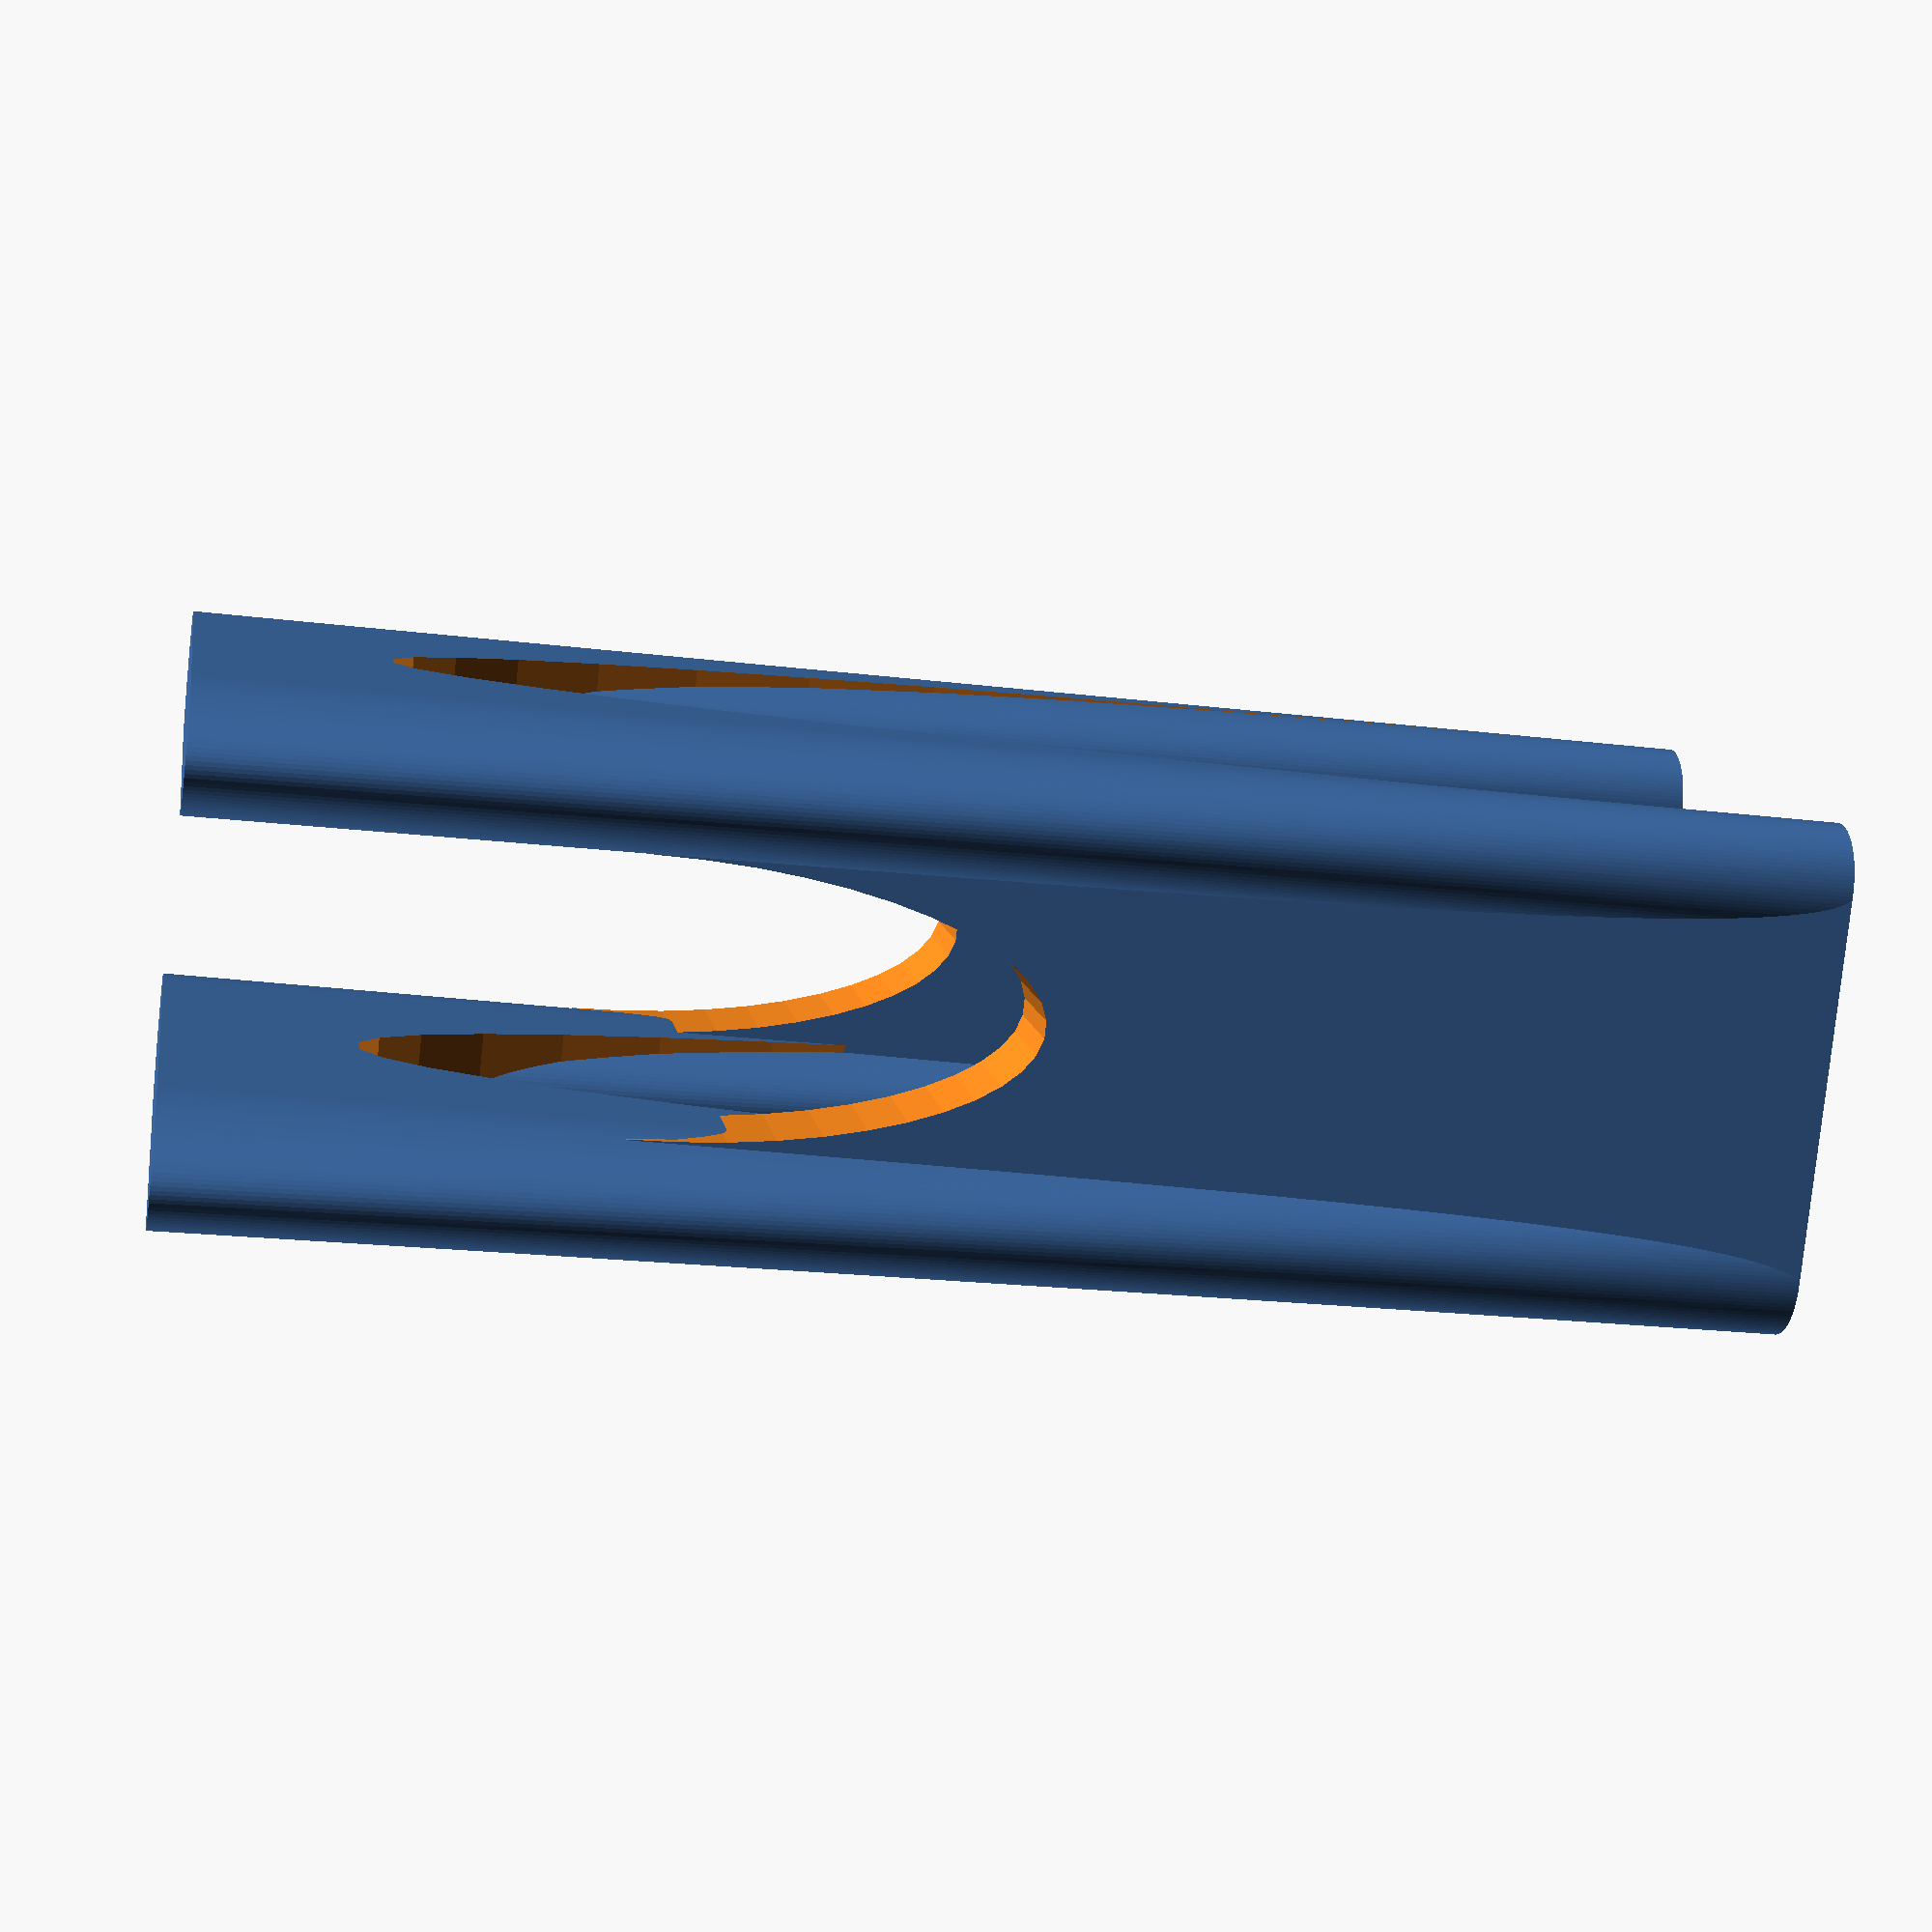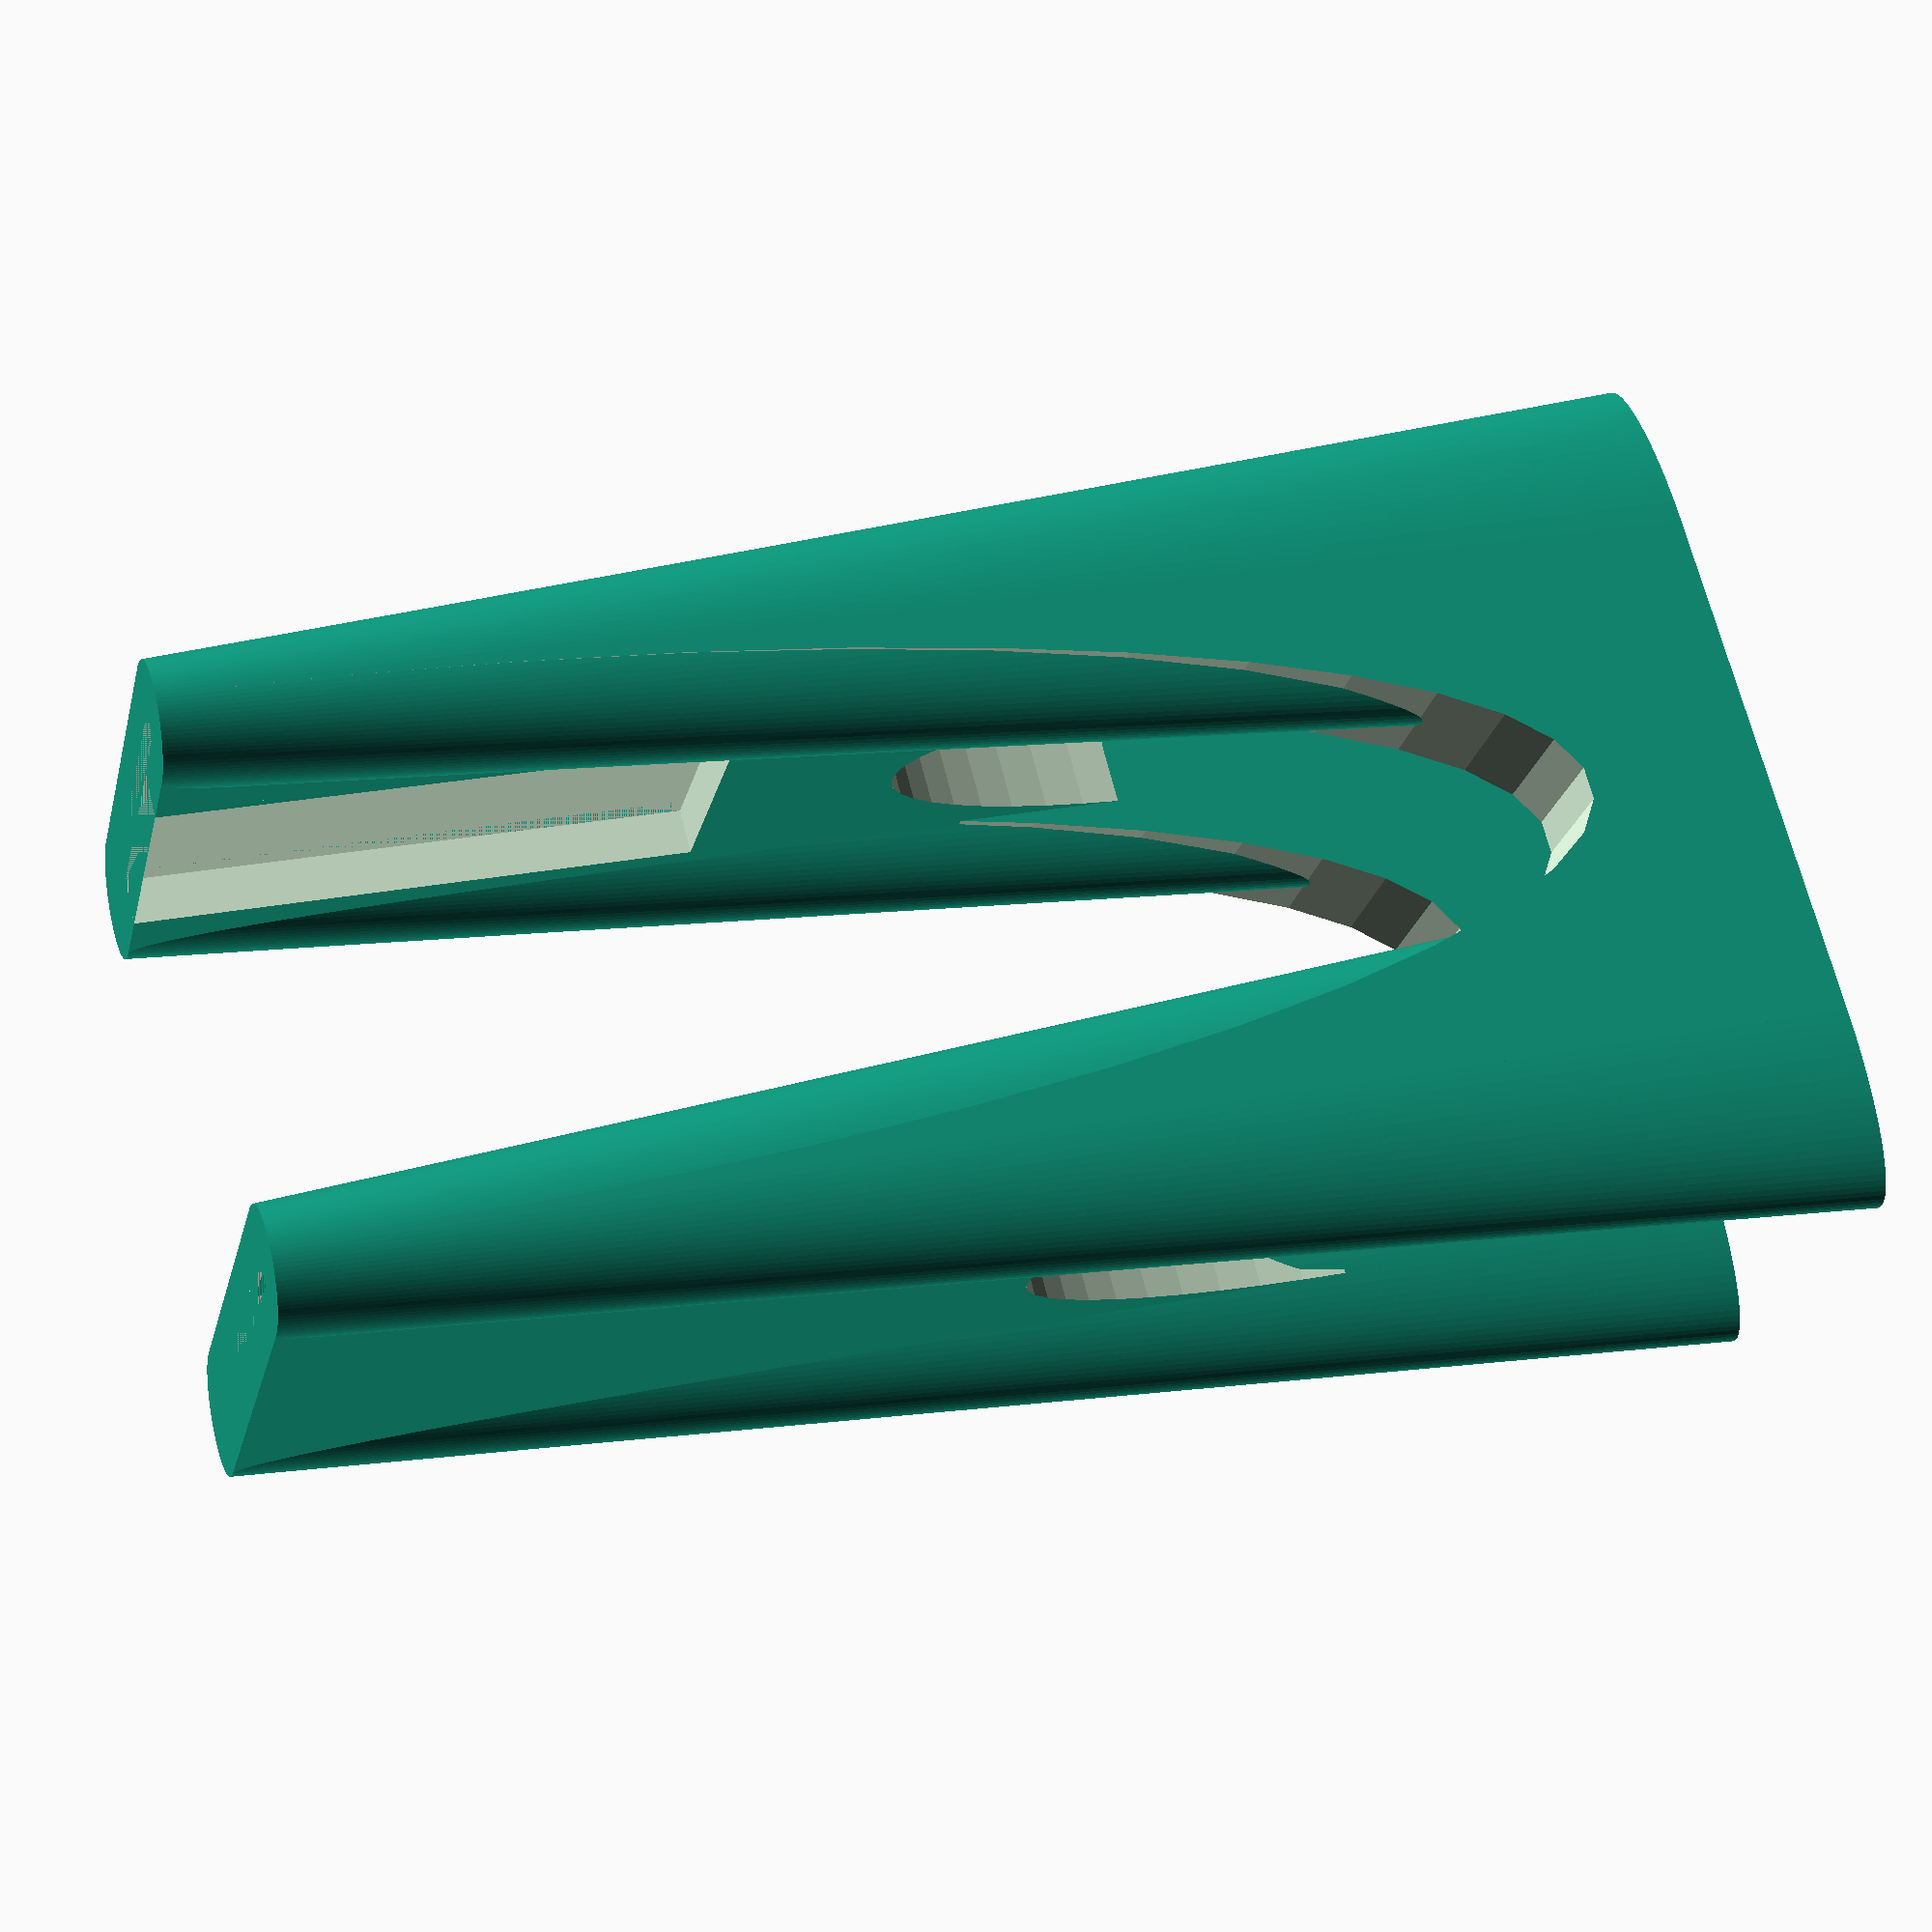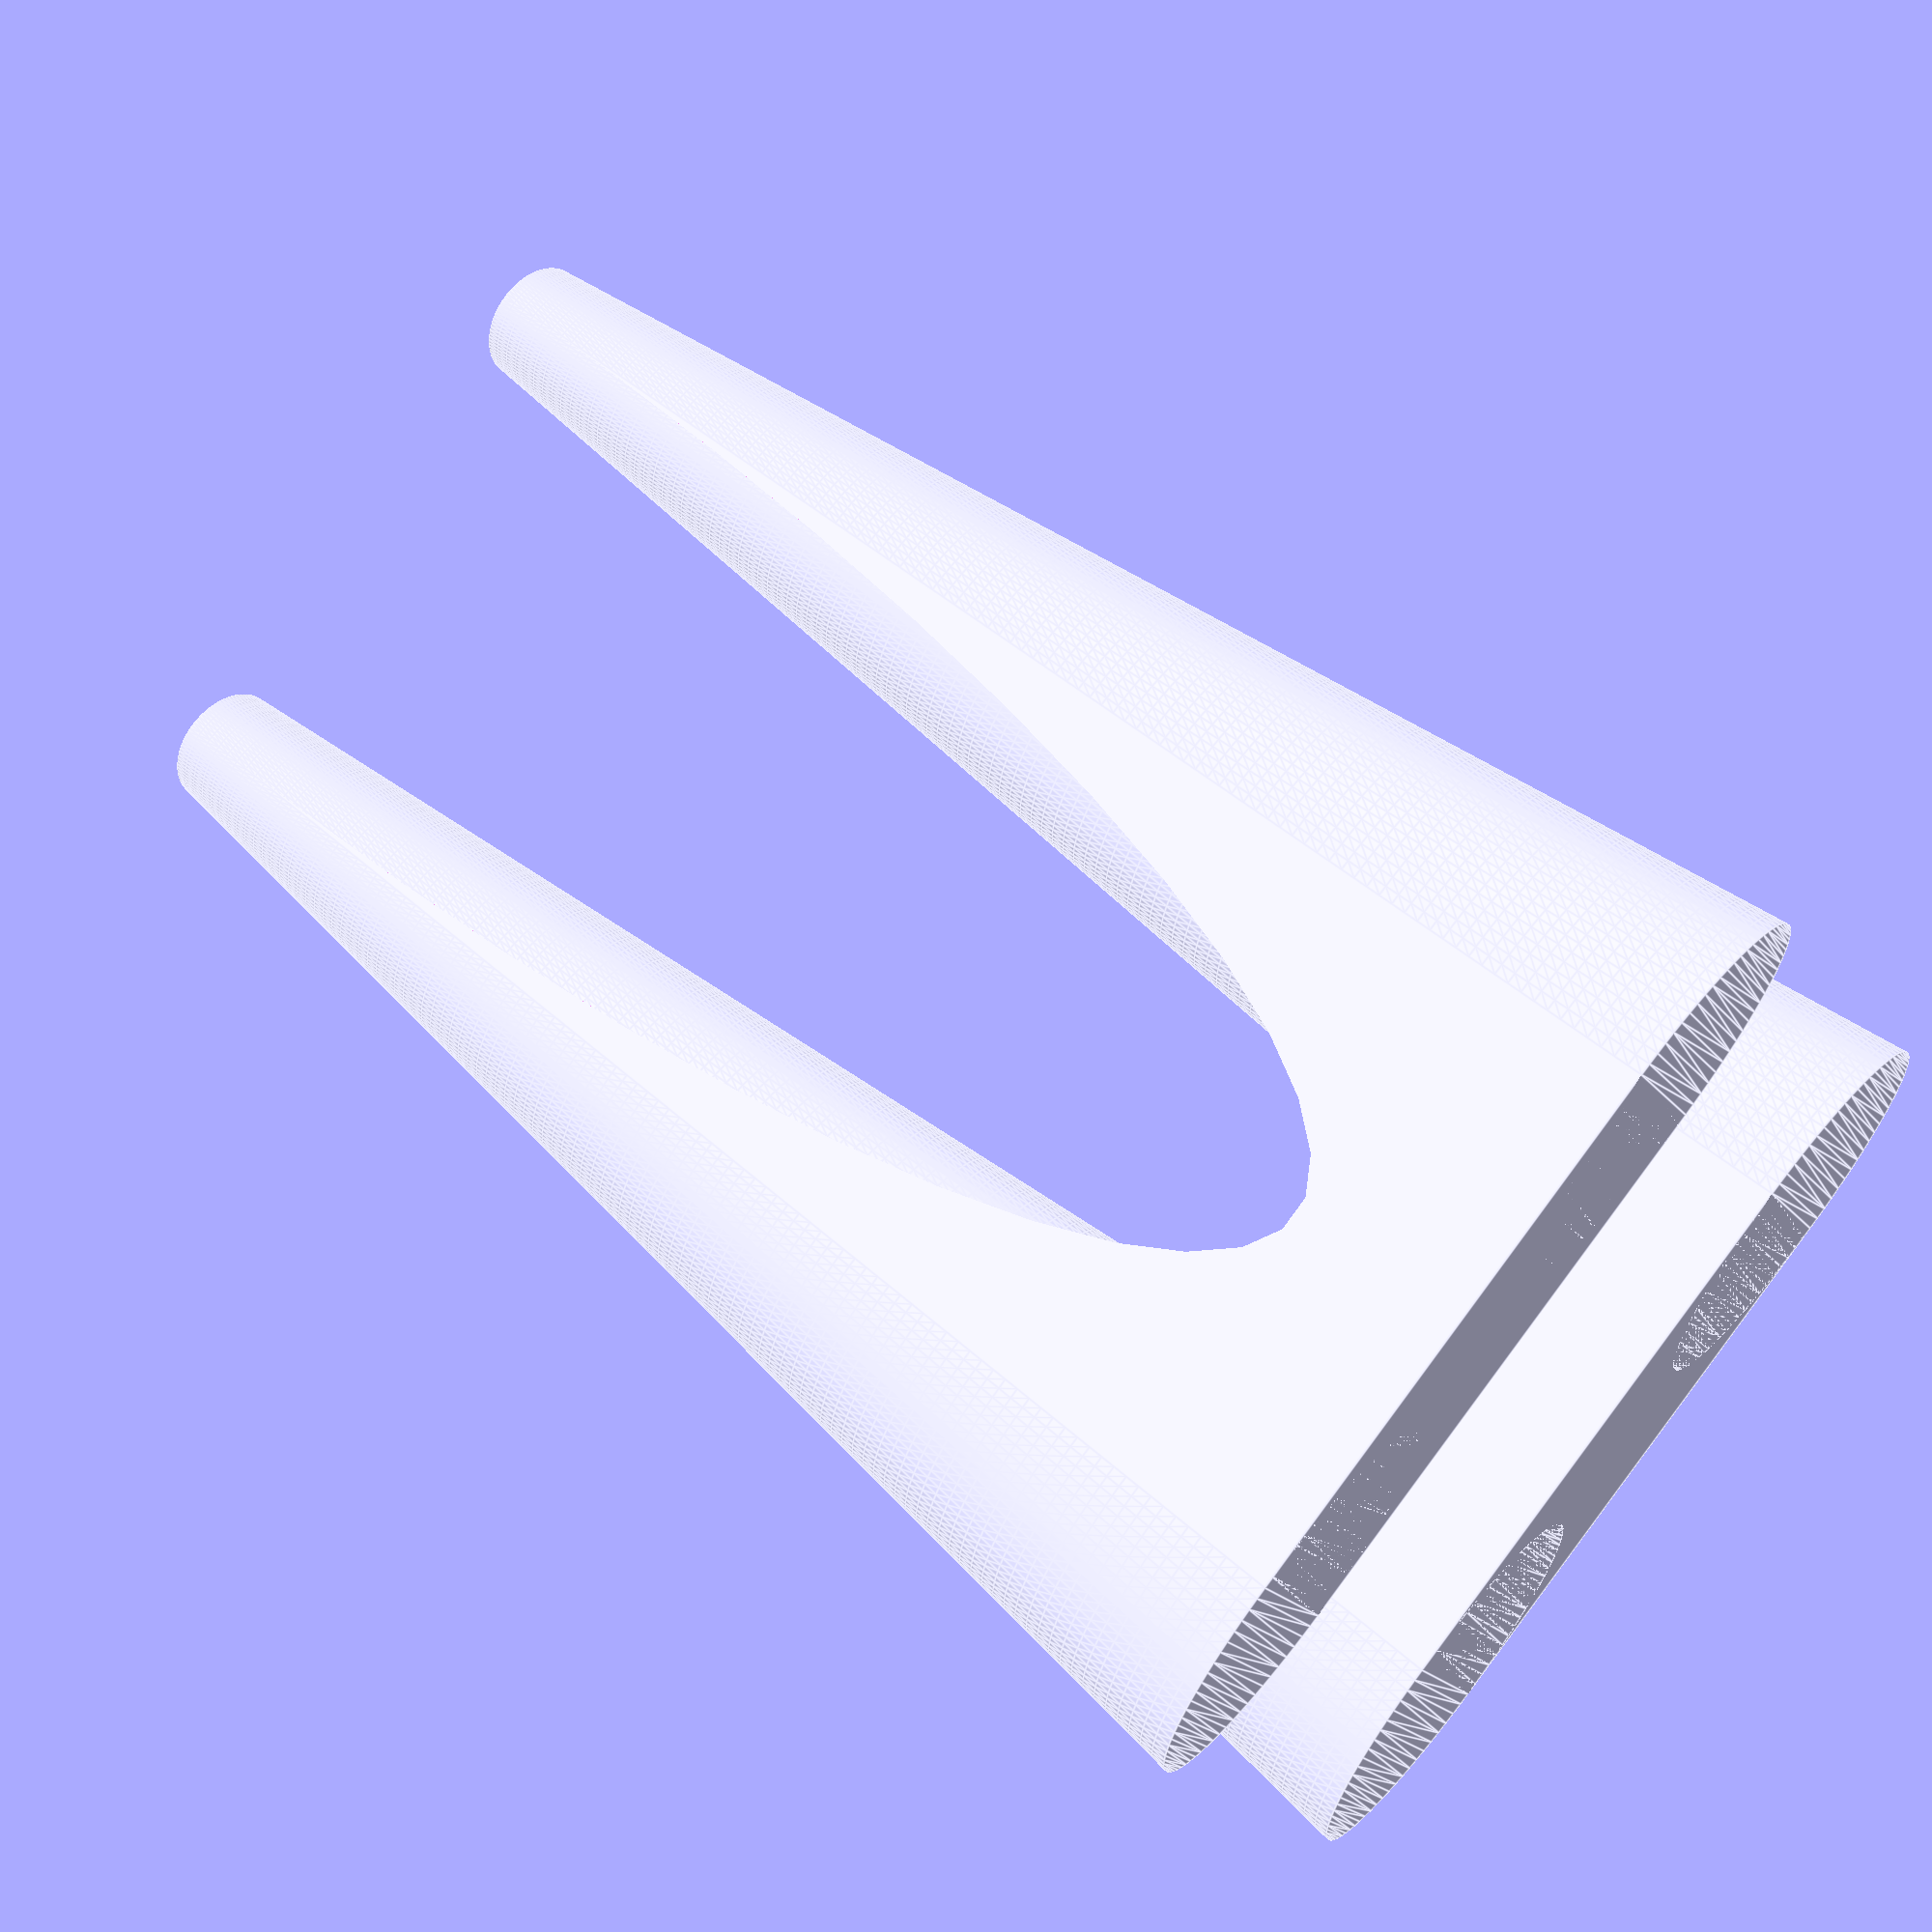
<openscad>
$fn=50;

hc=80;
in=10;
le=13;
di=40;
d2=60;
w2=25;
h2=5;
d3=75;
w3=40;
h3=3;

difference()
{
    union()
    {
        difference()
        {
            translate([0,-le/2,0])
                cube([di,le,hc+di]);
            translate([di/2,0,hc+di-0.01])
                rotate([90,0,0])
                    scale([0.7,2,1])
                        cylinder(h=le+0.02,d=di,center=true);
            translate([(di-w2)/2,le/2-h2,0])
                cube([w2,h2+0.01,d2]);
        };

        linear_extrude(height = 165, center = false, convexity = 10, scale=[1,3], $fn=100)
             translate([0, 0, 0])
                circle(r = le/2); 
        linear_extrude(height = 165, center = false, convexity = 10, scale=[1,3], $fn=100)
             translate([di, 0, 0])
                circle(r = le/2); 
    };
    translate([0,-h3/2,0])
        cube([w3,h3,d3]);
};
  
translate([40,58,0])
rotate([0,0,180]) 
difference()
{
    union()
    {
        difference()
        {
            translate([0,-le/2,0])
                cube([di,le,hc+di]);
            translate([di/2,0,hc+di-0.01])
                rotate([90,0,0])
                    scale([0.7,2,1])
                        cylinder(h=le+0.02,d=di,center=true);
            translate([(di-w2)/2,le/2-h2,0])
                cube([w2,h2+0.01,d2]);
        };

        linear_extrude(height = 165, center = false, convexity = 10, scale=[1,3], $fn=100)
             translate([0, 0, 0])
                circle(r = le/2); 
        linear_extrude(height = 165, center = false, convexity = 10, scale=[1,3], $fn=100)
             translate([di, 0, 0])
                circle(r = le/2); 
    };
    translate([0,-h3/2,0])
        cube([w3,h3,d3]);
};

//color("Red") //magnets and axle
//{
//    translate([0,-1.0,-1])
//        cube([40,2.5,10]);
//    translate([7.5,1.5,-1])
//        cube([25,2,10]);
//    translate([0,56.5,-1])
//        cube([40,2.5,10]);
//    translate([7.5,54.5,-1])
//        cube([25,2,10]);
//    translate([20,54.5,5])
//        rotate([90,0,0])
//            cylinder(h=51,d=10);
//};

difference()
{
    translate([-le/2,0,0])
        cube([le,58,165]);
    translate([-le/2-0.01,29,0])
        rotate([90,0,90])
            scale([1,5,1])
                cylinder(h=le+0.02,d=58);
};
difference()
{
    translate([-le/2+di,0,0])
        cube([le,58,165]);
    translate([-le/2+di-0.01,29,0])
        rotate([90,0,90])
            scale([1,5,1])
                cylinder(h=le+0.02,d=58);
};
</openscad>
<views>
elev=205.8 azim=305.3 roll=100.7 proj=p view=solid
elev=157.2 azim=226.1 roll=289.7 proj=p view=solid
elev=136.8 azim=53.5 roll=222.7 proj=p view=edges
</views>
